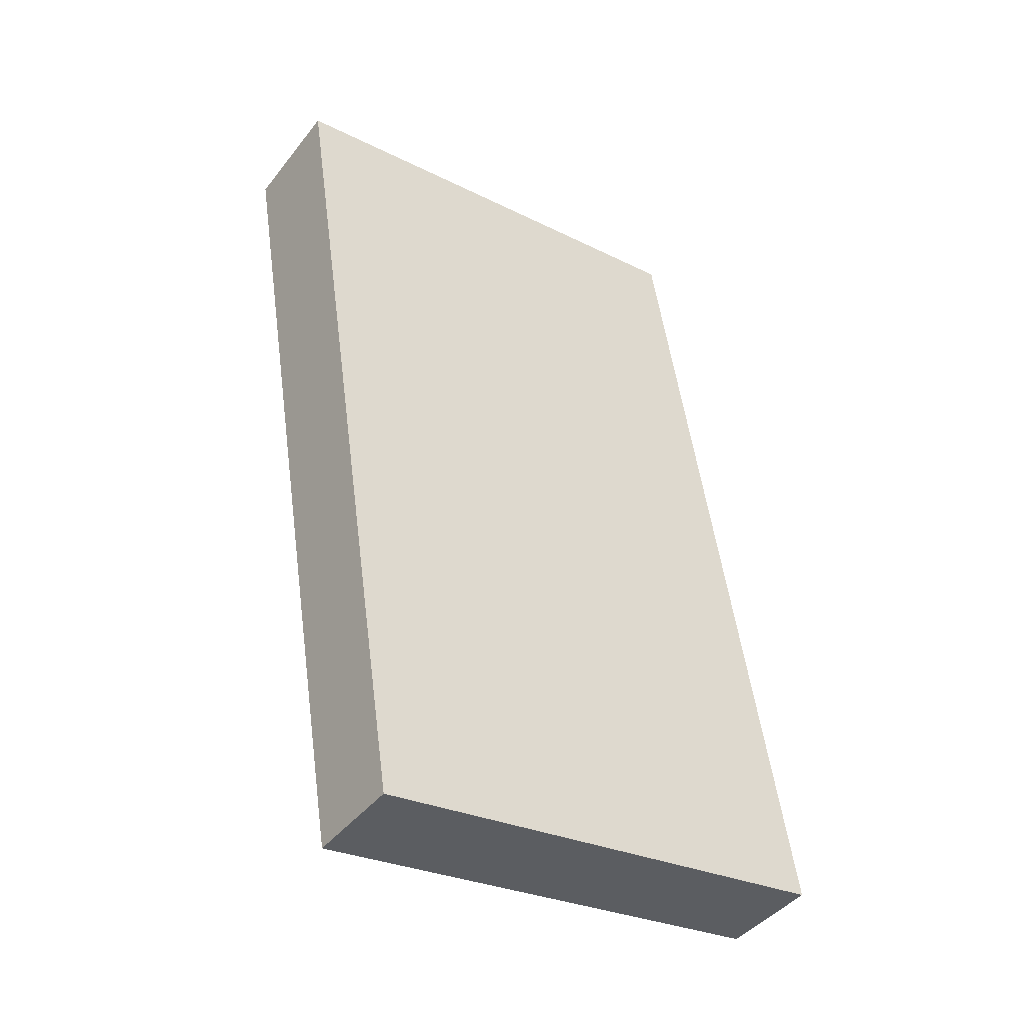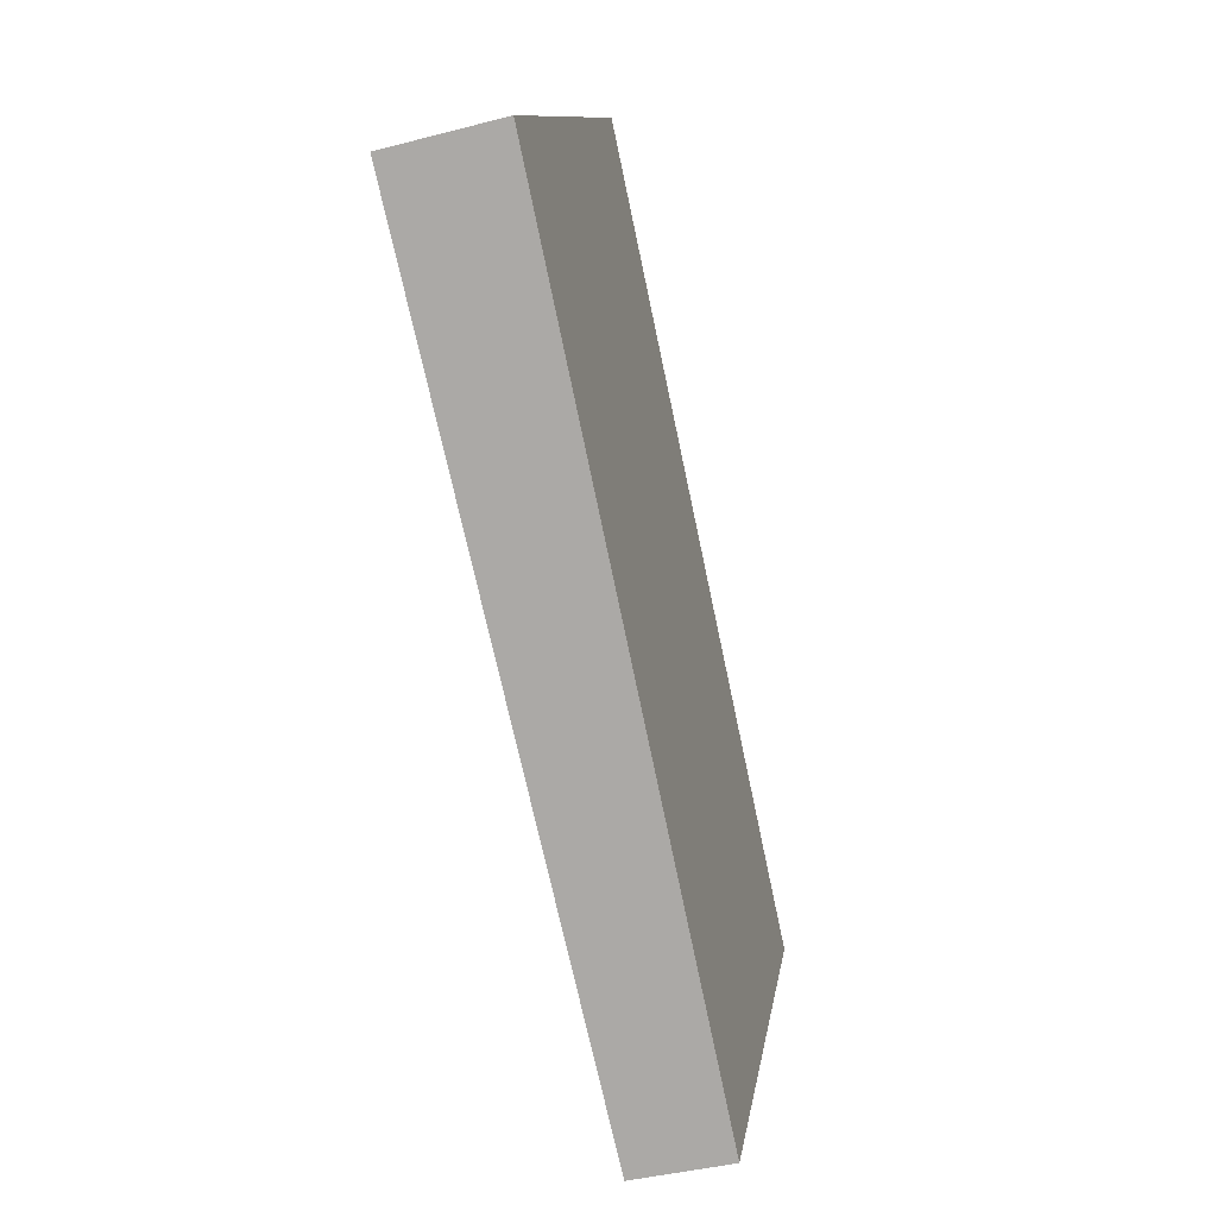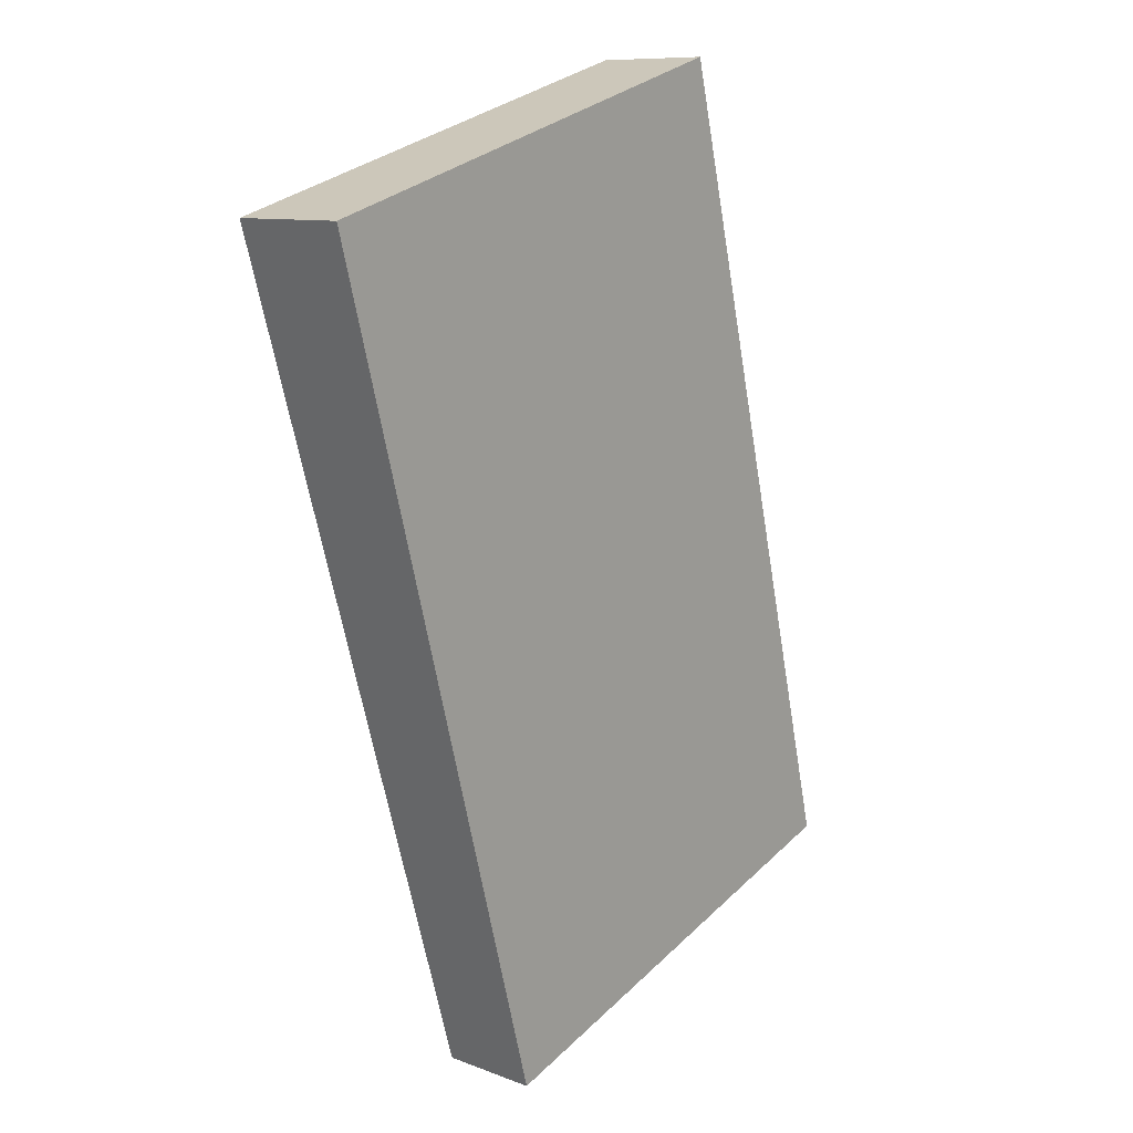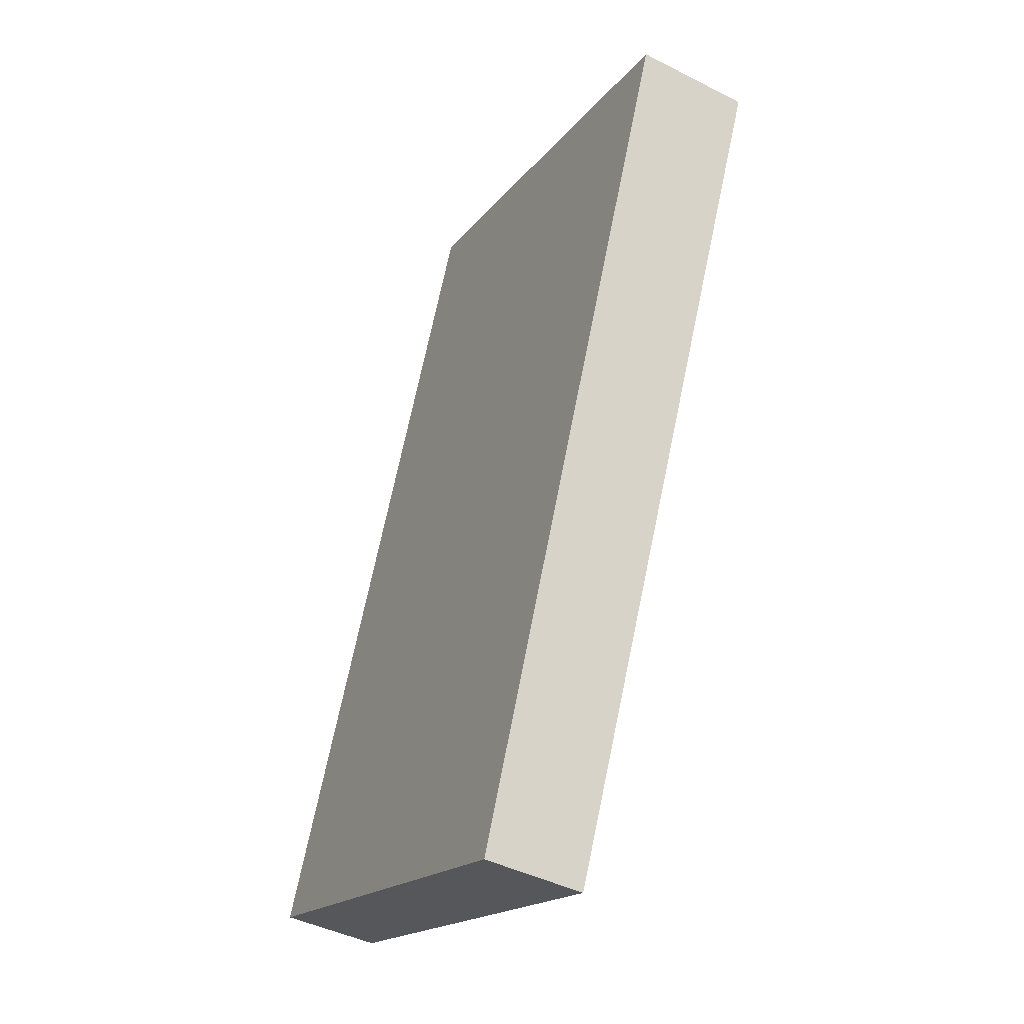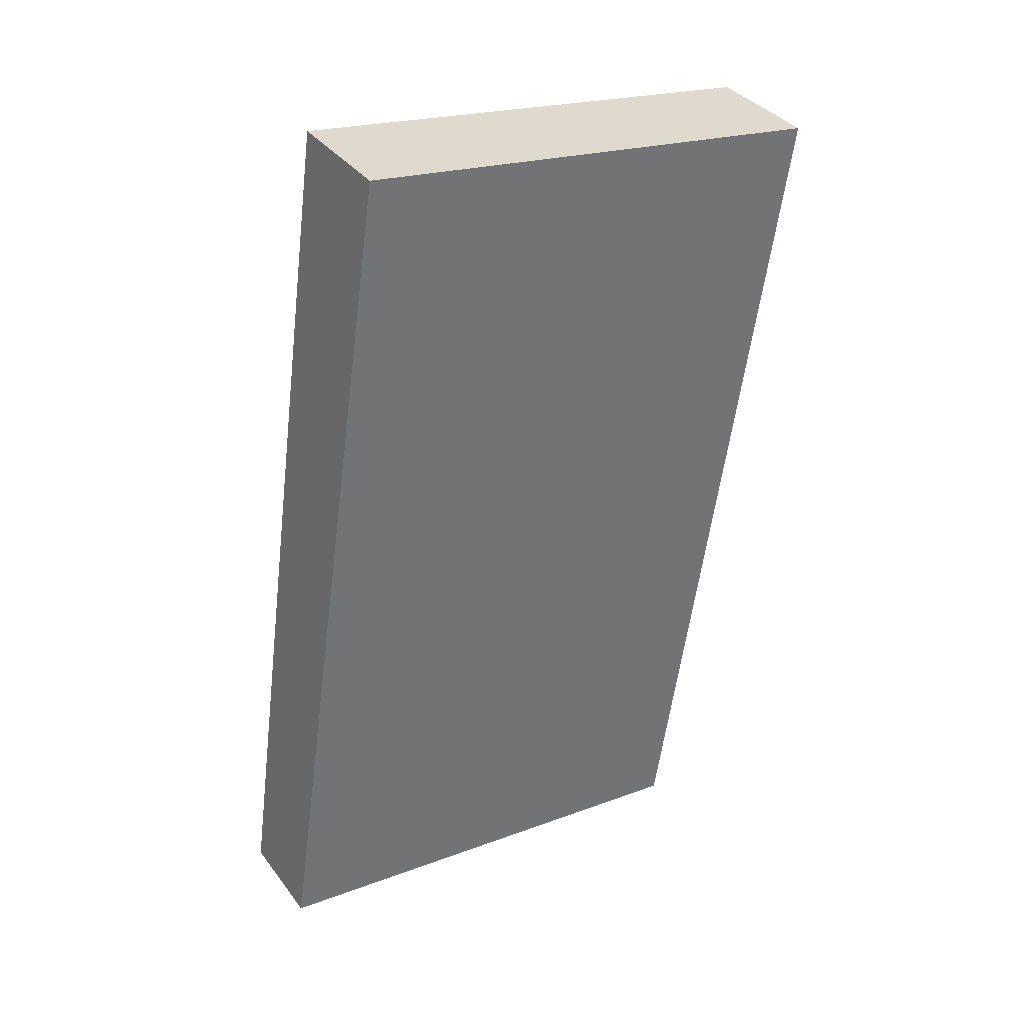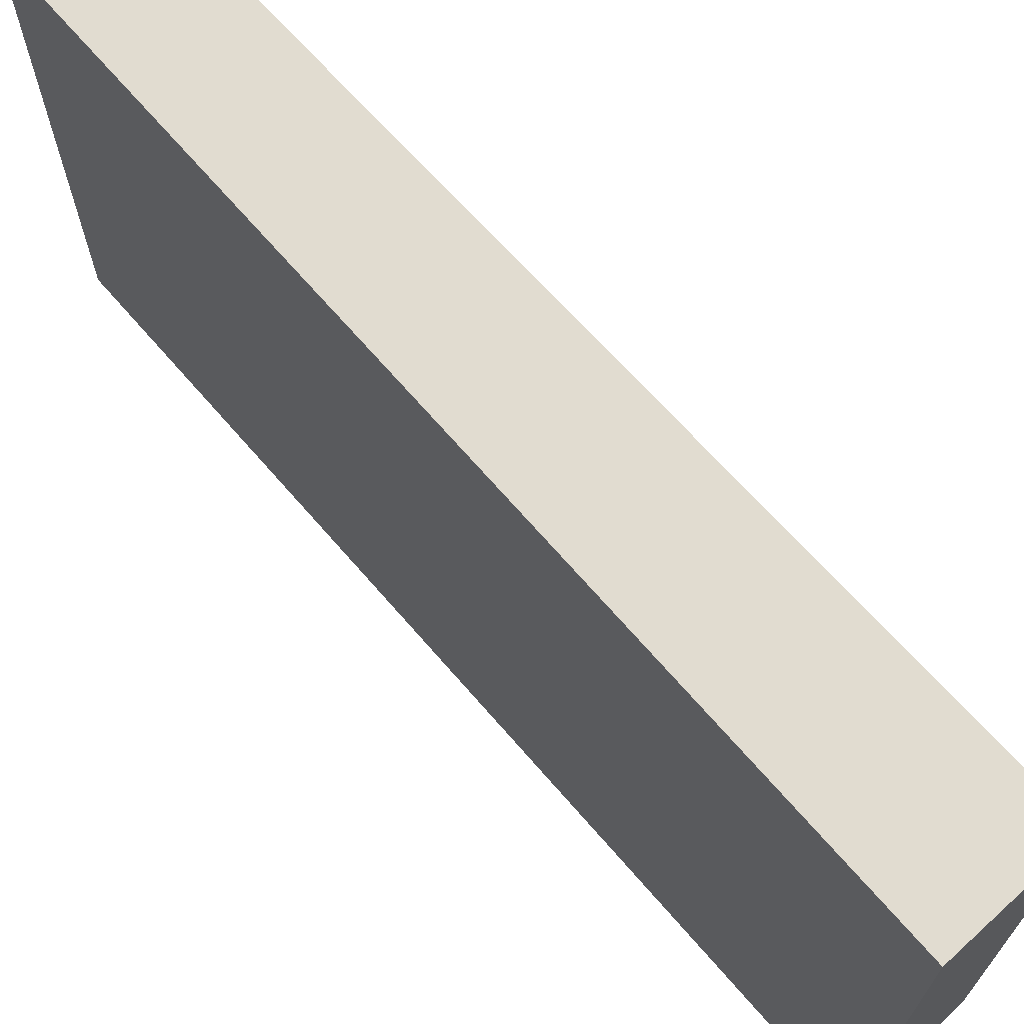
<metadata>
{"format":"obj","ext":"obj","renderer":"f3d","projection":"perspective","resolution":1024,"background":"white","views":[{"elev":-27.9,"azim":-127.1,"up":"+Z"},{"elev":12.2,"azim":-171.3,"up":"+Z"},{"elev":32.7,"azim":-141.6,"up":"+Z"},{"elev":-18.5,"azim":-26.0,"up":"+Z"},{"elev":20.9,"azim":56.1,"up":"+Z"},{"elev":69.4,"azim":-28.8,"up":"+Y"}]}
</metadata>
<code>
v  0 2.119 1.298e-16
v  1.261 2.119 3.5
v  0.411 2.119 -0.1
v  0.78 2.119 3.617
v  0.411 6.123e-18 -0.1
v  0 0 0
v  0.78 -2.215e-16 3.617
v  1.261 -2.143e-16 3.5
g defaultobject
f 1 2 3
f 2 1 4
f 5 1 3
f 1 5 6
f 6 4 1
f 4 6 7
f 7 2 4
f 2 7 8
f 8 3 2
f 3 8 5
f 8 6 5
f 6 8 7

</code>
